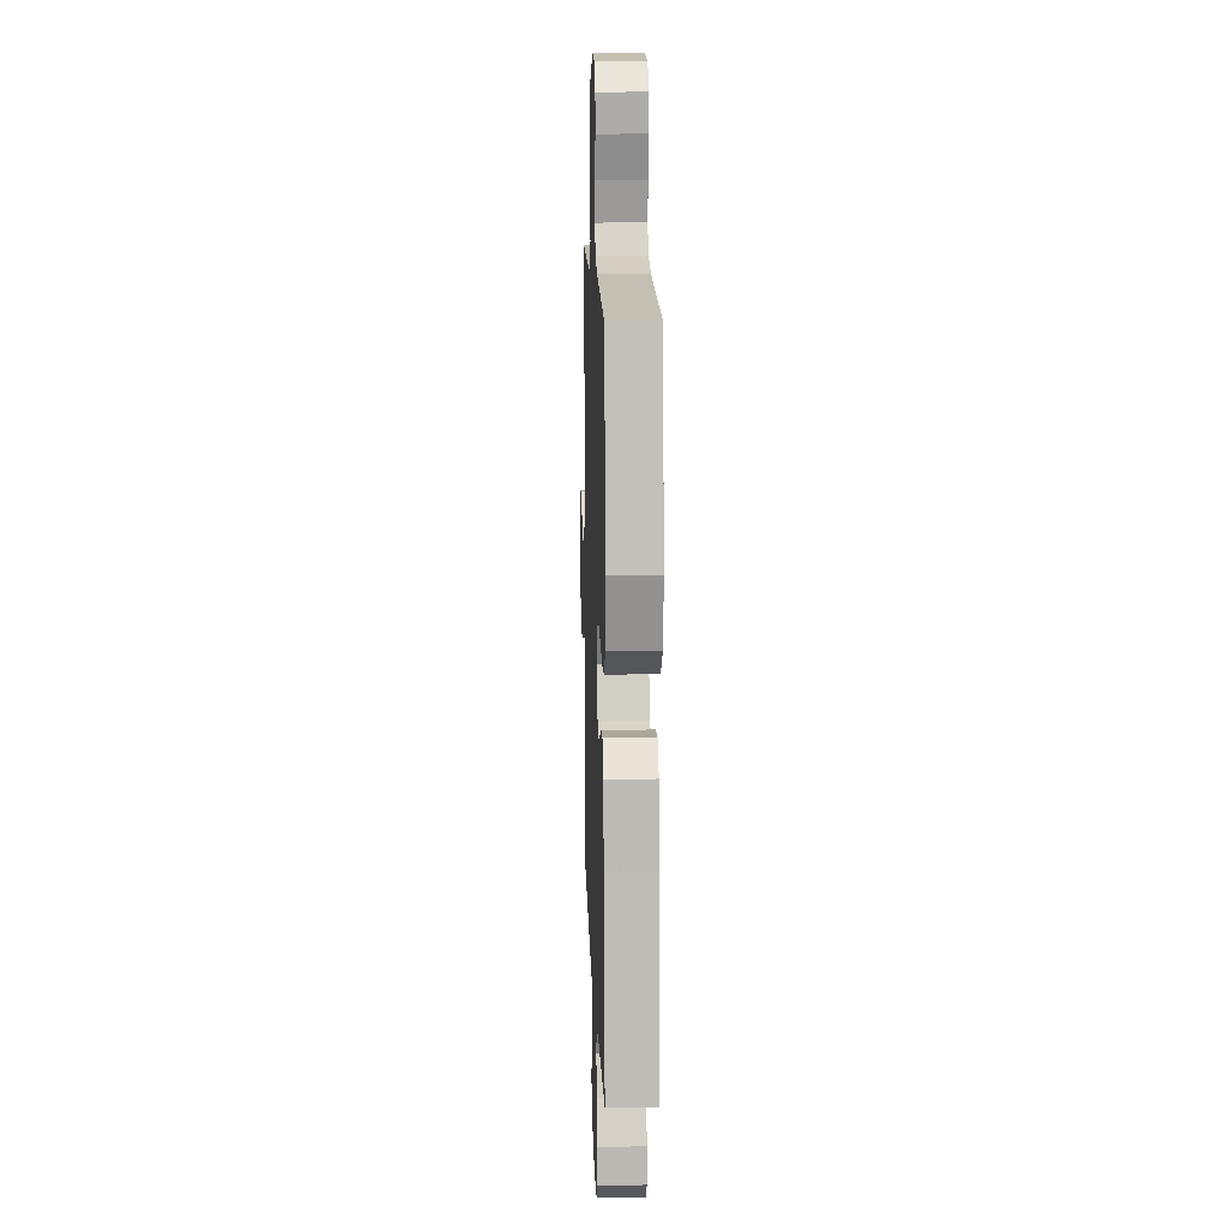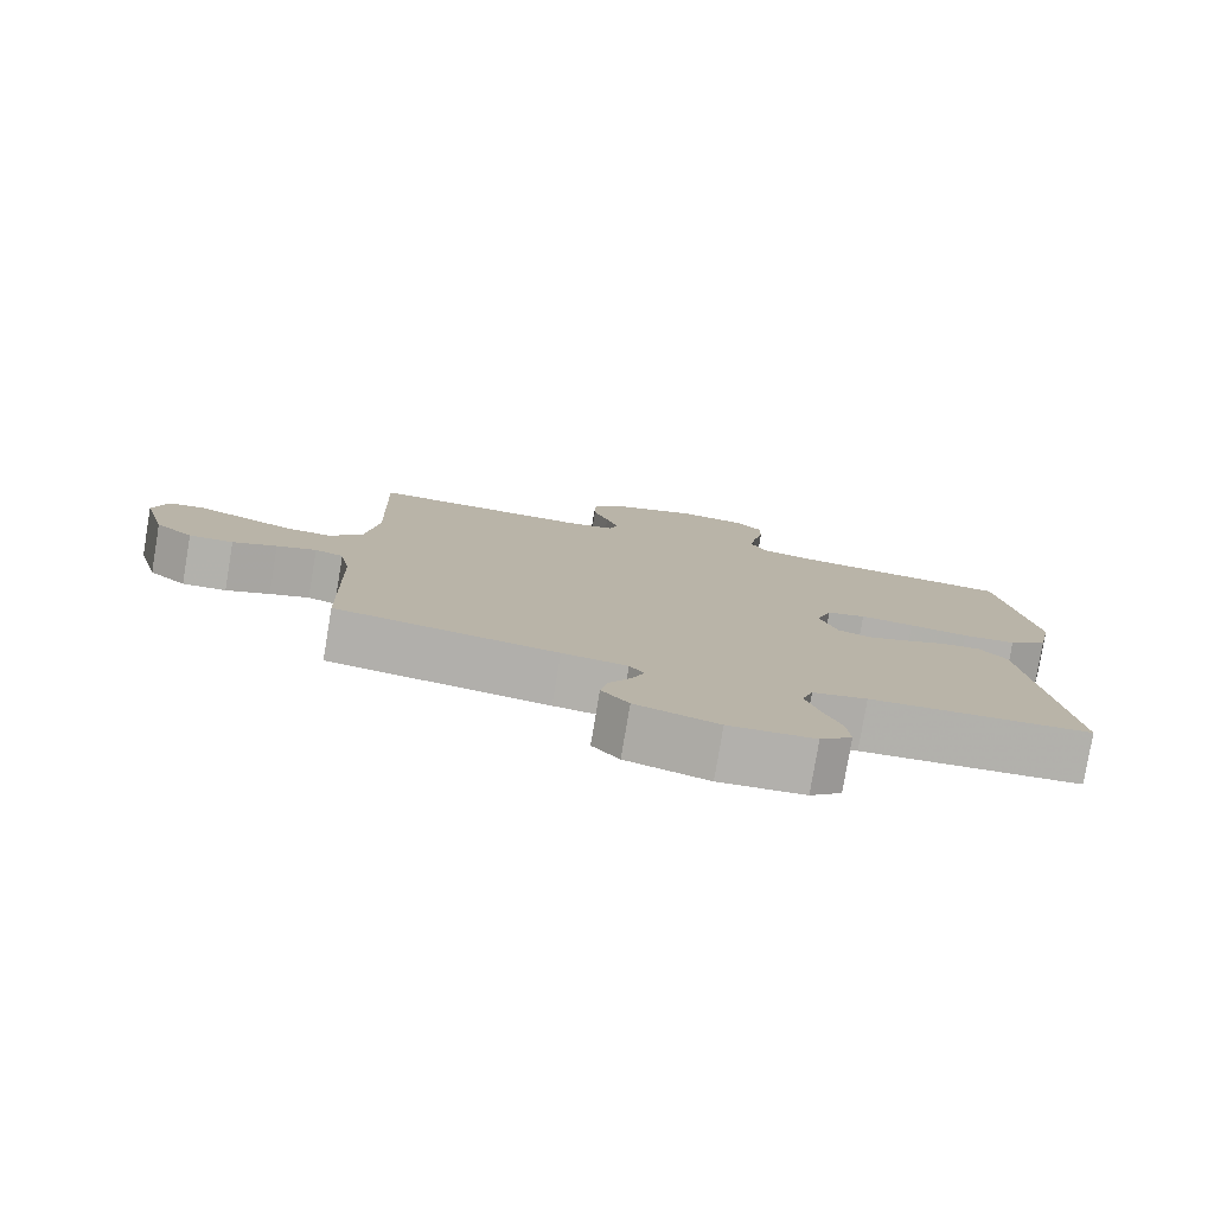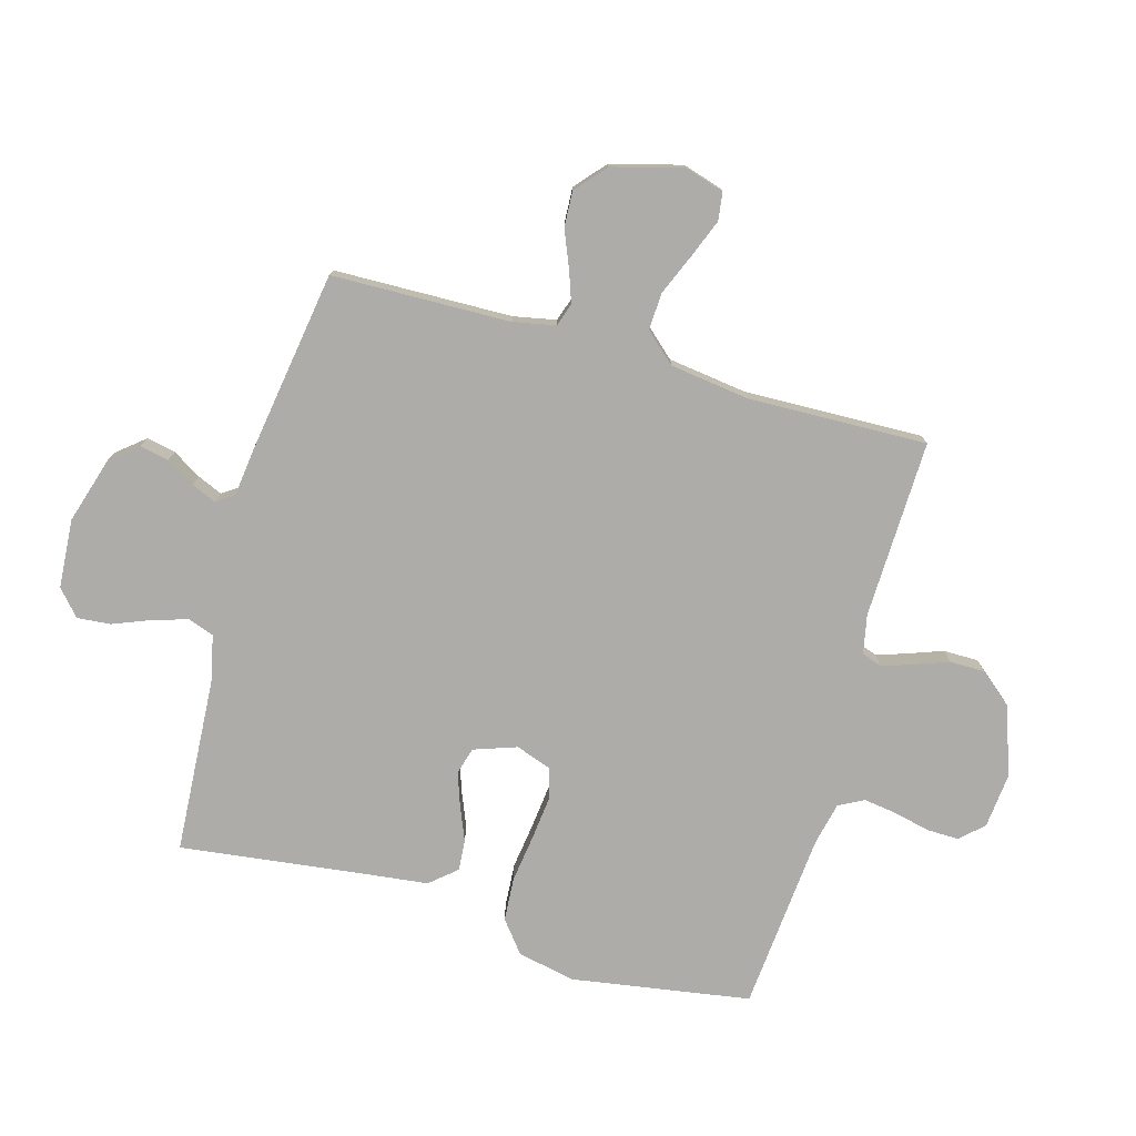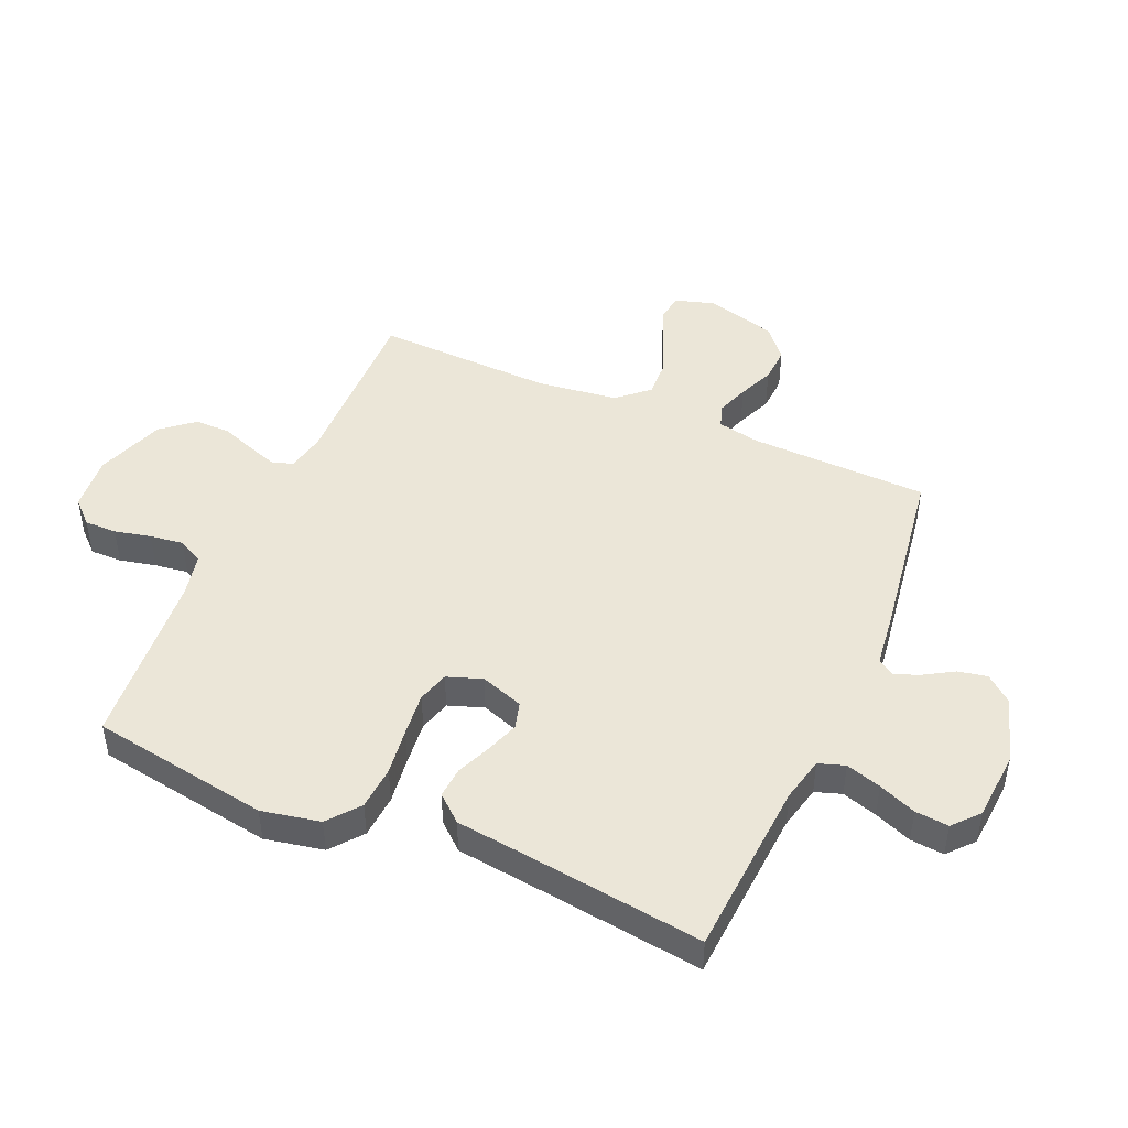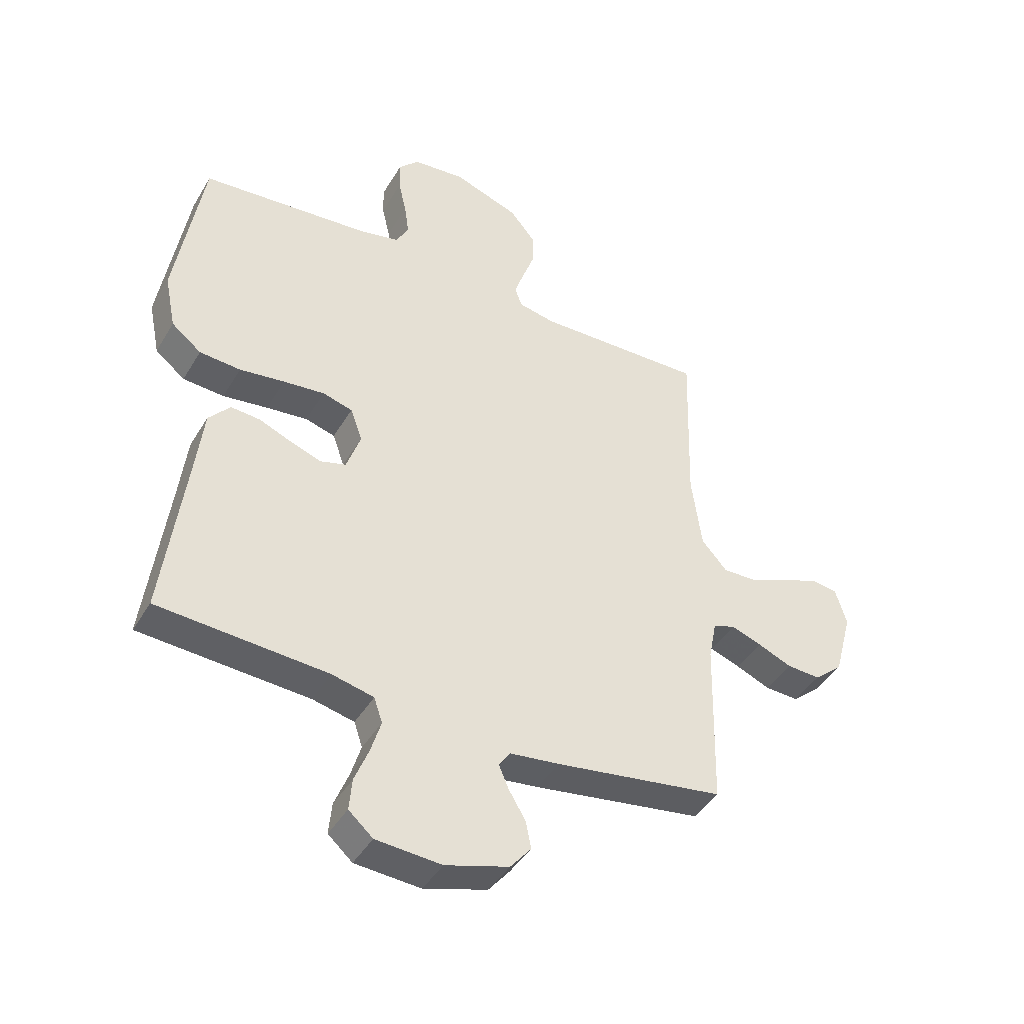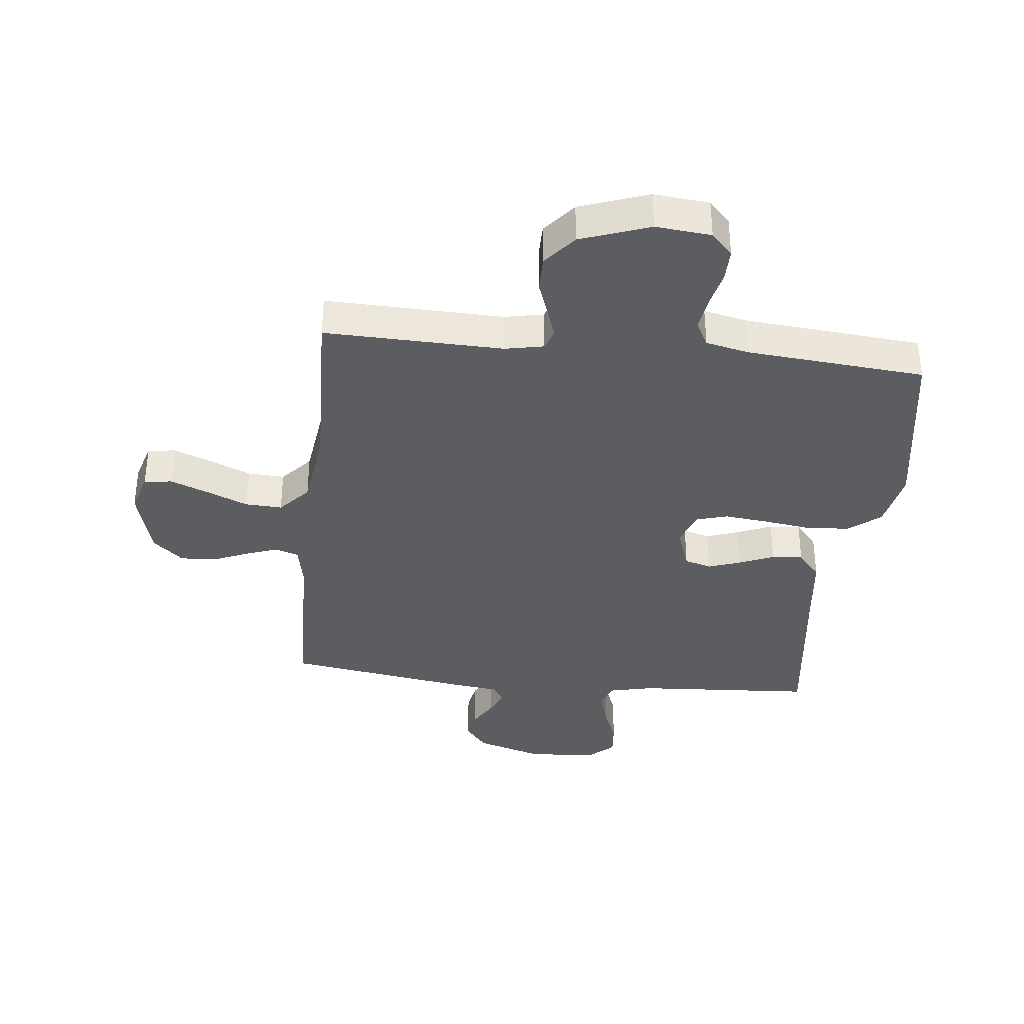
<metadata>
{"format":"obj","ext":"obj","renderer":"f3d","projection":"perspective","resolution":1024,"background":"white","views":[{"elev":12.6,"azim":88.0,"up":"+Z"},{"elev":-79.1,"azim":-9.5,"up":"+Z"},{"elev":-76.9,"azim":-105.8,"up":"+Y"},{"elev":46.4,"azim":113.7,"up":"+Y"},{"elev":-43.0,"azim":151.3,"up":"+Z"},{"elev":-36.6,"azim":-6.1,"up":"+Y"}]}
</metadata>
<code>
v 0.5 0.07 -0.5
v 0.2 0.07 -0.519
v 0.126 0.07 -0.536
v 0.111 0.07 -0.58
v 0.129 0.07 -0.639
v 0.154 0.07 -0.702
v 0.159 0.07 -0.758
v 0.116 0.07 -0.796
v 0 0.07 -0.804
v -0.112 0.07 -0.77
v -0.149 0.07 -0.725
v -0.139 0.07 -0.676
v -0.11 0.07 -0.628
v -0.092 0.07 -0.586
v -0.112 0.07 -0.557
v -0.2 0.07 -0.546
v -0.5 0.07 -0.5
v -0.507 0.07 -0.2
v -0.521 0.07 -0.129
v -0.56 0.07 -0.116
v -0.614 0.07 -0.135
v -0.674 0.07 -0.16
v -0.734 0.07 -0.163
v -0.785 0.07 -0.119
v -0.817 0.07 0
v -0.797 0.07 0.066
v -0.75 0.07 0.072
v -0.686 0.07 0.047
v -0.617 0.07 0.018
v -0.555 0.07 0.015
v -0.509 0.07 0.066
v -0.491 0.07 0.2
v -0.5 0.07 0.5
v -0.2 0.07 0.492
v -0.135 0.07 0.505
v -0.123 0.07 0.54
v -0.14 0.07 0.59
v -0.161 0.07 0.648
v -0.161 0.07 0.707
v -0.116 0.07 0.761
v 0 0.07 0.802
v 0.093 0.07 0.793
v 0.129 0.07 0.755
v 0.128 0.07 0.701
v 0.114 0.07 0.64
v 0.106 0.07 0.584
v 0.128 0.07 0.542
v 0.2 0.07 0.526
v 0.5 0.07 0.5
v 0.548 0.07 0.2
v 0.528 0.07 0.102
v 0.475 0.07 0.06
v 0.402 0.07 0.055
v 0.322 0.07 0.066
v 0.249 0.07 0.074
v 0.196 0.07 0.059
v 0.175 0.07 0
v 0.2 0.07 -0.072
v 0.245 0.07 -0.085
v 0.3 0.07 -0.066
v 0.358 0.07 -0.042
v 0.41 0.07 -0.038
v 0.448 0.07 -0.082
v 0.462 0.07 -0.2
v 0.5 0 -0.5
v 0.2 0 -0.519
v 0.126 0 -0.536
v 0.111 0 -0.58
v 0.129 0 -0.639
v 0.154 0 -0.702
v 0.159 0 -0.758
v 0.116 0 -0.796
v 0 0 -0.804
v -0.112 0 -0.77
v -0.149 0 -0.725
v -0.139 0 -0.676
v -0.11 0 -0.628
v -0.092 0 -0.586
v -0.112 0 -0.557
v -0.2 0 -0.546
v -0.5 0 -0.5
v -0.507 0 -0.2
v -0.521 0 -0.129
v -0.56 0 -0.116
v -0.614 0 -0.135
v -0.674 0 -0.16
v -0.734 0 -0.163
v -0.785 0 -0.119
v -0.817 0 0
v -0.797 0 0.066
v -0.75 0 0.072
v -0.686 0 0.047
v -0.617 0 0.018
v -0.555 0 0.015
v -0.509 0 0.066
v -0.491 0 0.2
v -0.5 0 0.5
v -0.2 0 0.492
v -0.135 0 0.505
v -0.123 0 0.54
v -0.14 0 0.59
v -0.161 0 0.648
v -0.161 0 0.707
v -0.116 0 0.761
v 0 0 0.802
v 0.093 0 0.793
v 0.129 0 0.755
v 0.128 0 0.701
v 0.114 0 0.64
v 0.106 0 0.584
v 0.128 0 0.542
v 0.2 0 0.526
v 0.5 0 0.5
v 0.548 0 0.2
v 0.528 0 0.102
v 0.475 0 0.06
v 0.402 0 0.055
v 0.322 0 0.066
v 0.249 0 0.074
v 0.196 0 0.059
v 0.175 0 0
v 0.2 0 -0.072
v 0.245 0 -0.085
v 0.3 0 -0.066
v 0.358 0 -0.042
v 0.41 0 -0.038
v 0.448 0 -0.082
v 0.462 0 -0.2
f 62 63 64
f 61 62 64
f 60 61 64
f 64 1 2
f 60 64 2
f 59 60 2
f 58 59 2 3
f 57 58 3 4
f 52 53 54
f 51 52 54
f 50 51 54
f 49 50 54
f 48 49 54
f 47 48 54 55
f 46 47 55 56
f 43 44 45
f 42 43 45
f 41 42 45
f 40 41 45
f 39 40 45
f 38 39 45
f 37 38 45
f 36 37 45 46
f 46 56 57
f 36 46 57
f 35 36 57
f 32 33 34
f 35 57 4
f 34 35 4
f 32 34 4
f 31 32 4
f 27 28 29
f 26 27 29
f 25 26 29
f 24 25 29
f 23 24 29
f 22 23 29
f 21 22 29
f 20 21 29 30
f 15 16 17 18
f 15 18 19
f 11 12 13
f 10 11 13
f 9 10 13
f 8 9 13
f 7 8 13
f 6 7 13
f 5 6 13
f 5 13 14
f 4 5 14 15
f 19 20 30 31
f 4 15 19 31
f 128 127 126
f 128 126 125
f 128 125 124
f 66 65 128
f 66 128 124
f 66 124 123
f 67 66 123 122
f 68 67 122 121
f 118 117 116
f 118 116 115
f 118 115 114
f 118 114 113
f 118 113 112
f 119 118 112 111
f 120 119 111 110
f 109 108 107
f 109 107 106
f 109 106 105
f 109 105 104
f 109 104 103
f 109 103 102
f 109 102 101
f 110 109 101 100
f 121 120 110
f 121 110 100
f 121 100 99
f 98 97 96
f 68 121 99
f 68 99 98
f 68 98 96
f 68 96 95
f 93 92 91
f 93 91 90
f 93 90 89
f 93 89 88
f 93 88 87
f 93 87 86
f 93 86 85
f 94 93 85 84
f 82 81 80 79
f 83 82 79
f 77 76 75
f 77 75 74
f 77 74 73
f 77 73 72
f 77 72 71
f 77 71 70
f 77 70 69
f 78 77 69
f 79 78 69 68
f 95 94 84 83
f 95 83 79 68
f 1 65 66 2
f 2 66 67 3
f 3 67 68 4
f 4 68 69 5
f 5 69 70 6
f 6 70 71 7
f 7 71 72 8
f 8 72 73 9
f 9 73 74 10
f 10 74 75 11
f 11 75 76 12
f 12 76 77 13
f 13 77 78 14
f 14 78 79 15
f 15 79 80 16
f 16 80 81 17
f 17 81 82 18
f 18 82 83 19
f 19 83 84 20
f 20 84 85 21
f 21 85 86 22
f 22 86 87 23
f 23 87 88 24
f 24 88 89 25
f 25 89 90 26
f 26 90 91 27
f 27 91 92 28
f 28 92 93 29
f 29 93 94 30
f 30 94 95 31
f 31 95 96 32
f 32 96 97 33
f 33 97 98 34
f 34 98 99 35
f 35 99 100 36
f 36 100 101 37
f 37 101 102 38
f 38 102 103 39
f 39 103 104 40
f 40 104 105 41
f 41 105 106 42
f 42 106 107 43
f 43 107 108 44
f 44 108 109 45
f 45 109 110 46
f 46 110 111 47
f 47 111 112 48
f 48 112 113 49
f 49 113 114 50
f 50 114 115 51
f 51 115 116 52
f 52 116 117 53
f 53 117 118 54
f 54 118 119 55
f 55 119 120 56
f 56 120 121 57
f 57 121 122 58
f 58 122 123 59
f 59 123 124 60
f 60 124 125 61
f 61 125 126 62
f 62 126 127 63
f 63 127 128 64
f 64 128 65 1

</code>
